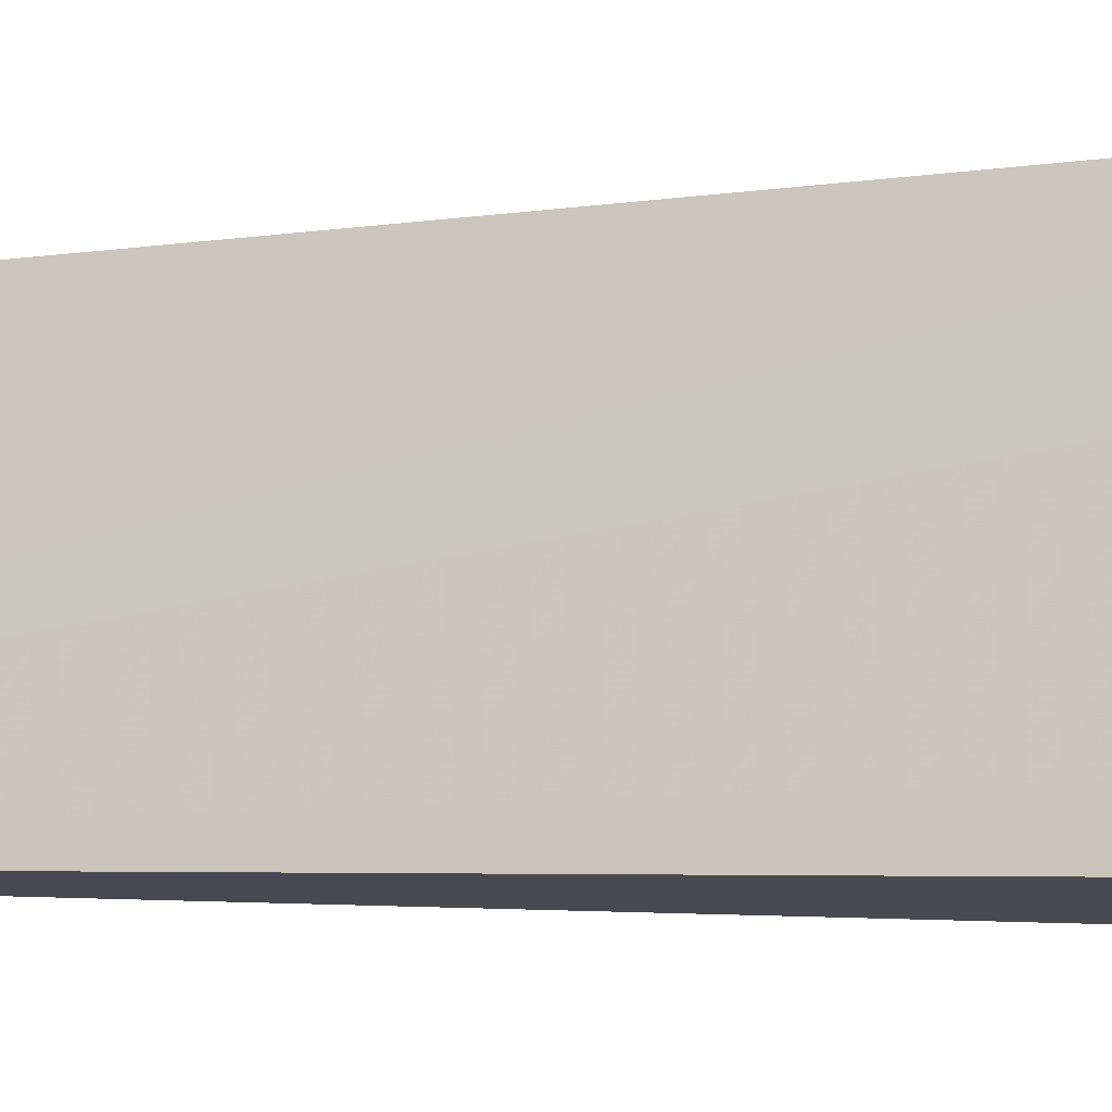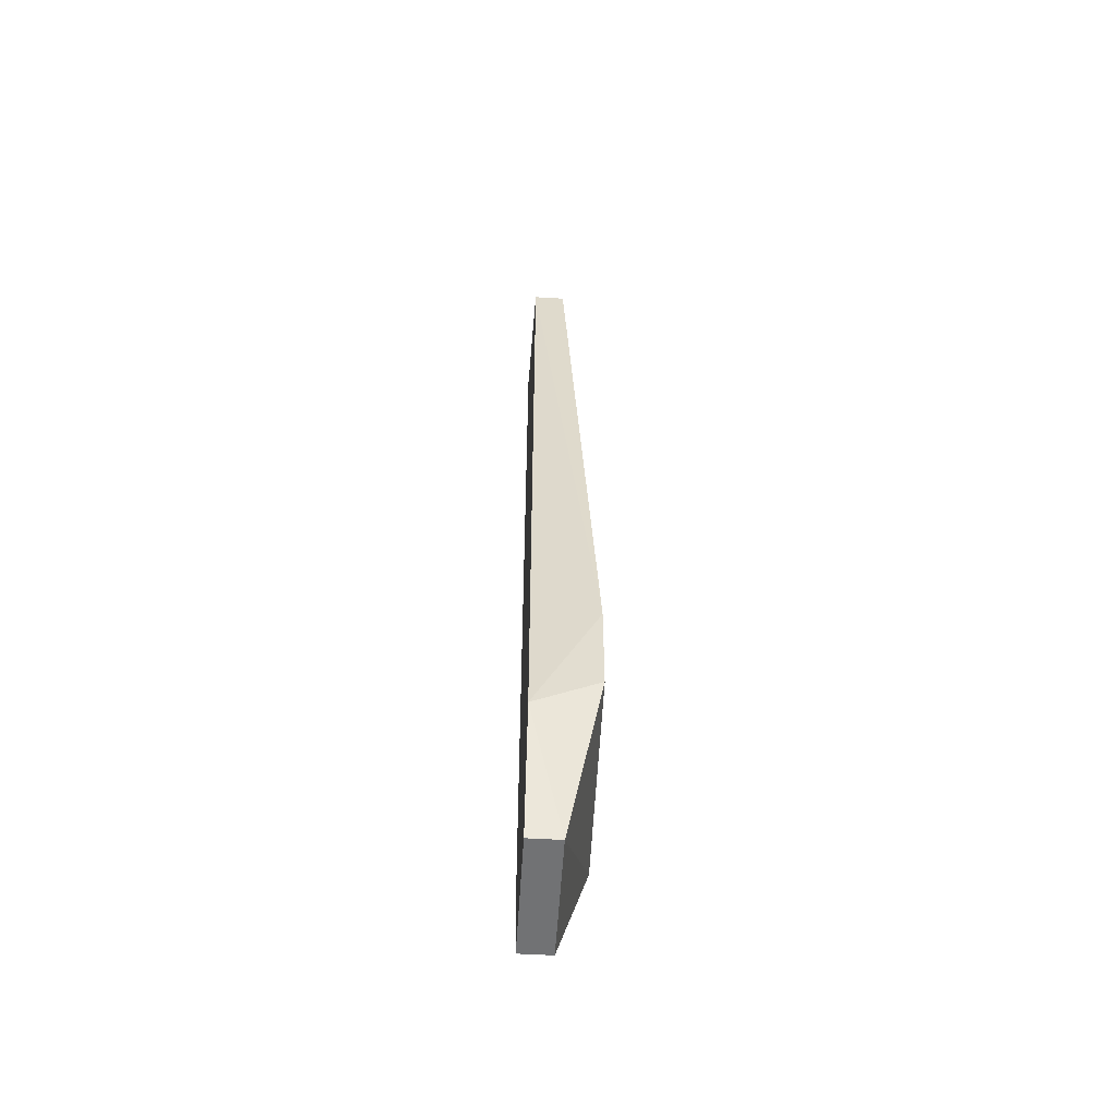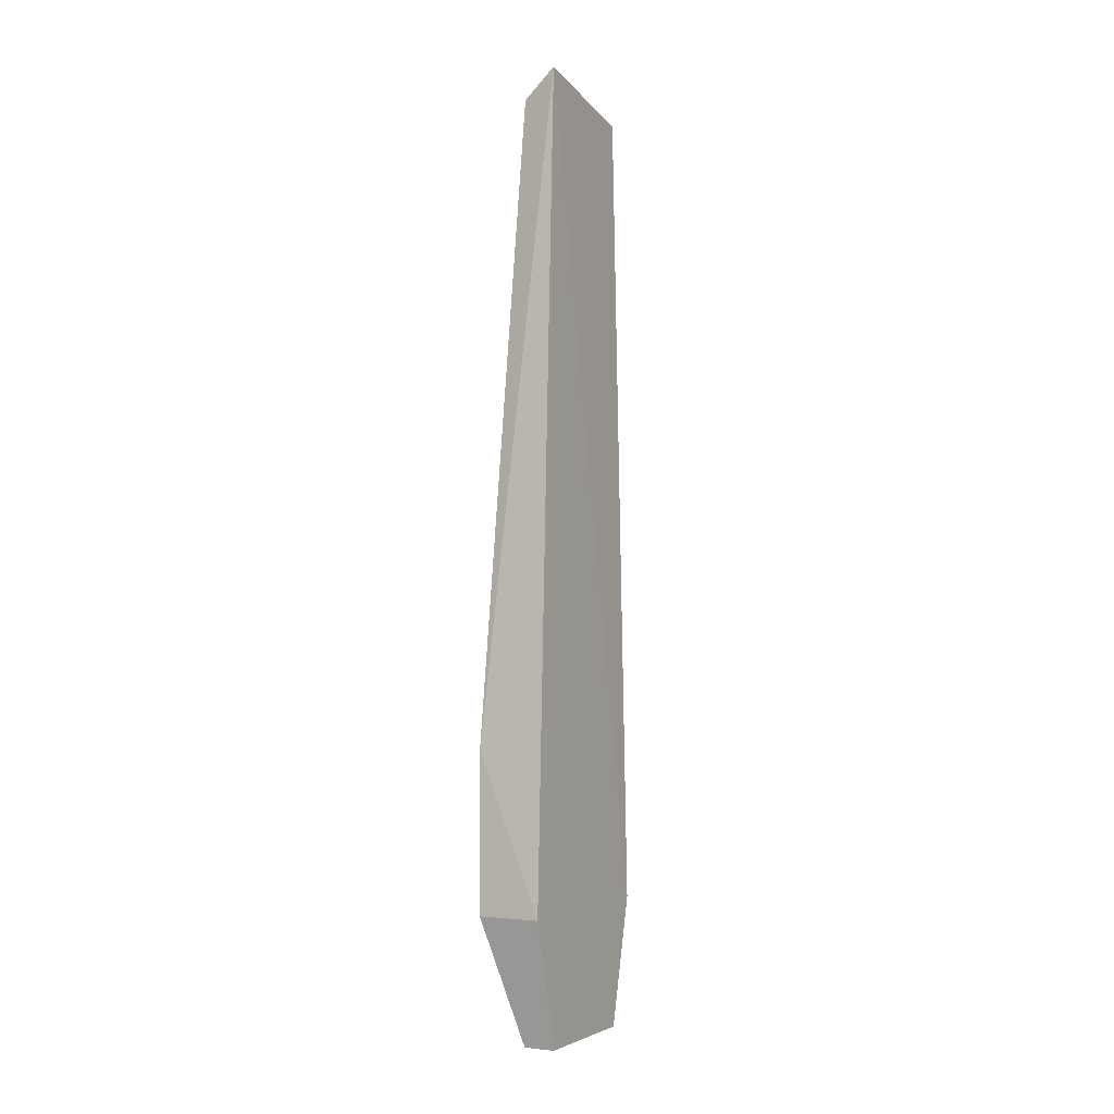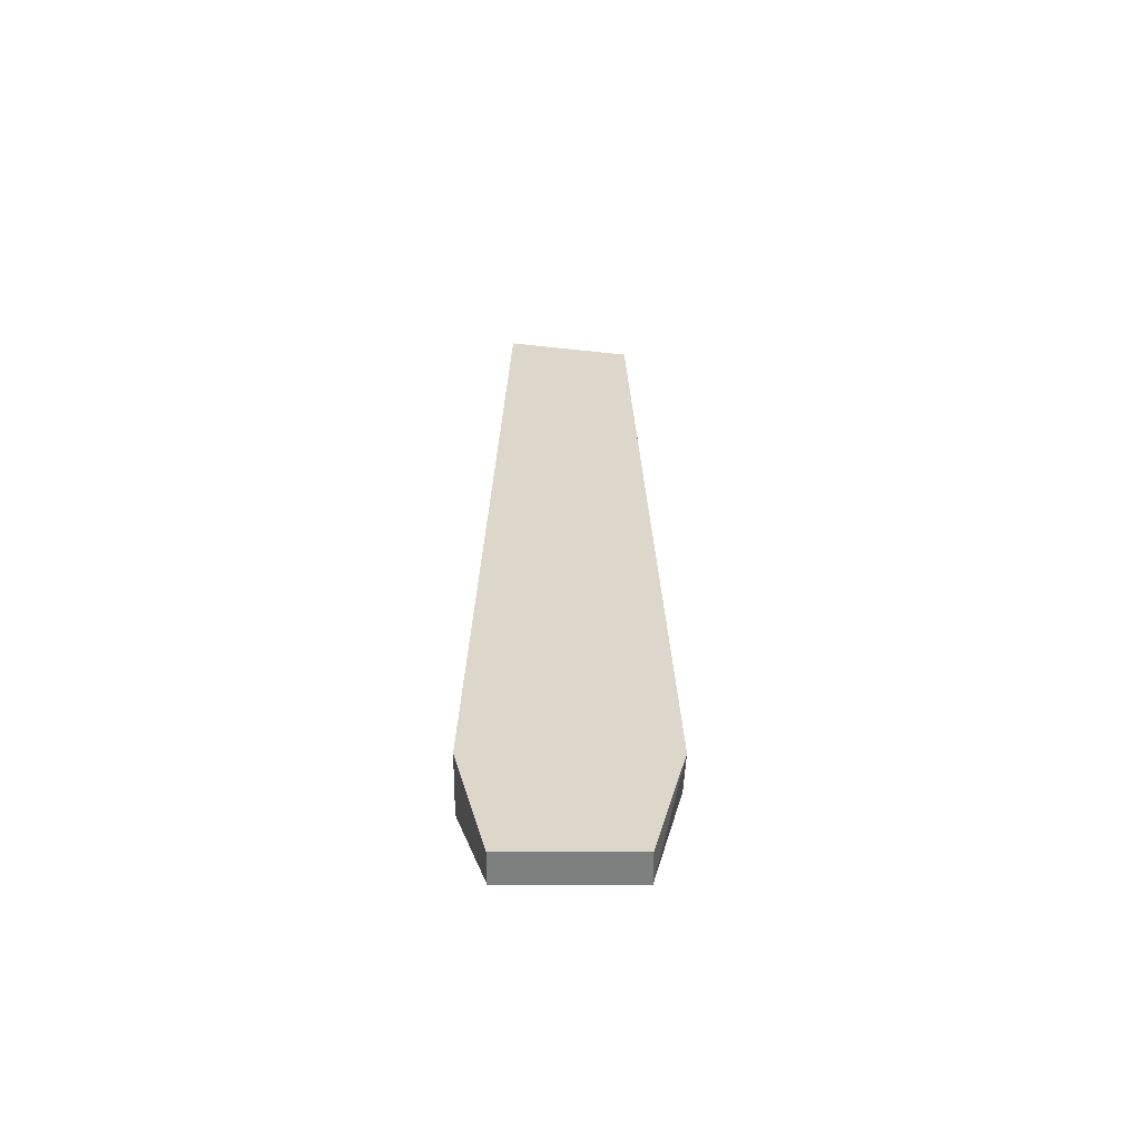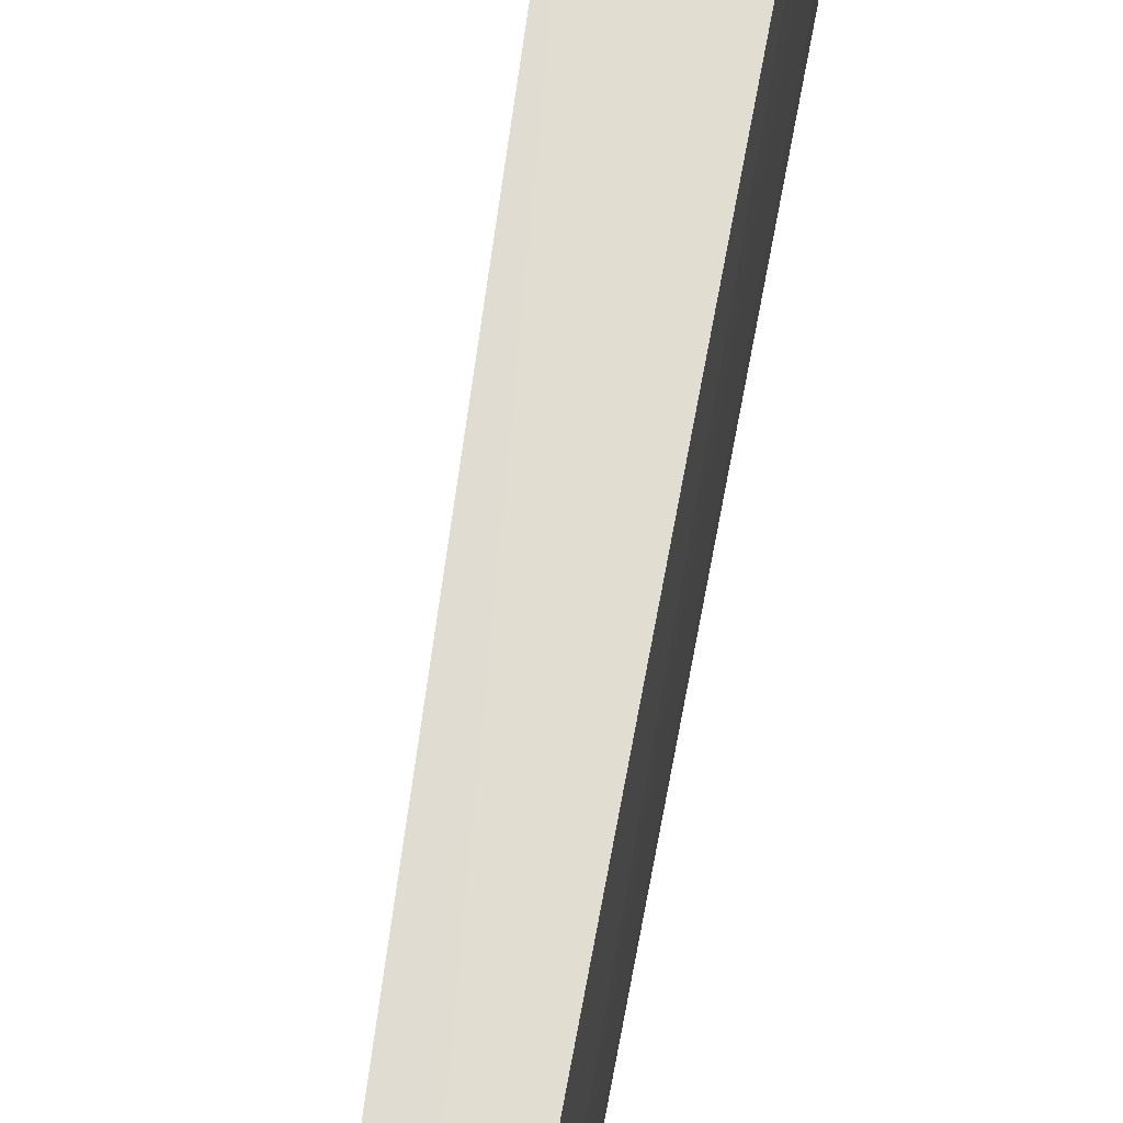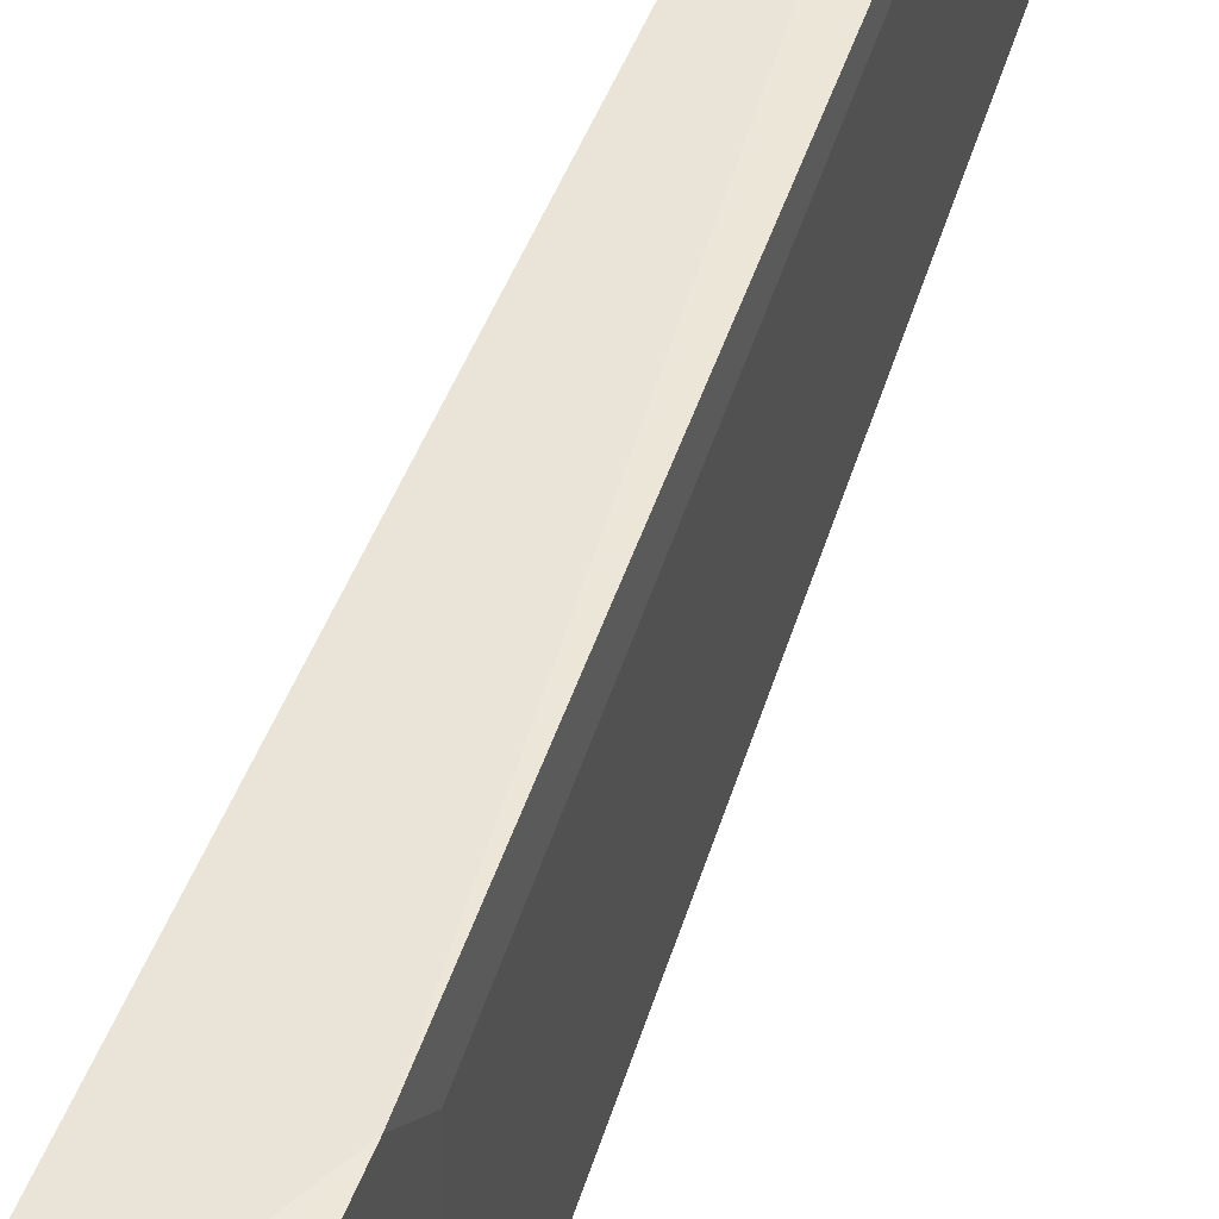
<metadata>
{"format":"obj","ext":"obj","renderer":"f3d","projection":"perspective","resolution":1024,"background":"white","views":[{"elev":-9.3,"azim":-76.1,"up":"+Z"},{"elev":-55.4,"azim":-3.6,"up":"+Y"},{"elev":-2.4,"azim":-151.6,"up":"+Y"},{"elev":-59.6,"azim":-90.1,"up":"+Y"},{"elev":66.4,"azim":-169.6,"up":"+Z"},{"elev":50.0,"azim":20.3,"up":"+Z"}]}
</metadata>
<code>
v 0.1452 -0.2471 -0.02066
v 0.1676 -0.1578 0.03519
v 0.1676 -0.1466 0.02401
v 0.1452 0.07678 0.02401
v 0.1564 0.07678 -0.02066
v 0.1676 -0.2024 -0.03183
v 0.1452 -0.2471 0.02401
v 0.1445 0.08658 -0.02201
v 0.1564 0.07678 0.02401
v 0.1564 -0.2471 0.02401
v 0.1452 -0.2024 0.03519
v 0.1452 -0.2024 -0.03183
v 0.1676 -0.1466 -0.03183
v 0.1676 -0.1913 0.03519
v 0.1564 -0.2471 -0.02066
f 10 1 15
f 3 2 6
f 1 7 8
f 2 3 9
f 4 2 9
f 3 5 9
f 8 4 9
f 5 8 9
f 7 1 10
f 7 10 11
f 2 4 11
f 4 8 11
f 8 7 11
f 6 1 12
f 1 8 12
f 12 8 13
f 5 3 13
f 3 6 13
f 8 5 13
f 6 12 13
f 6 2 14
f 10 6 14
f 11 10 14
f 2 11 14
f 1 6 15
f 6 10 15

</code>
